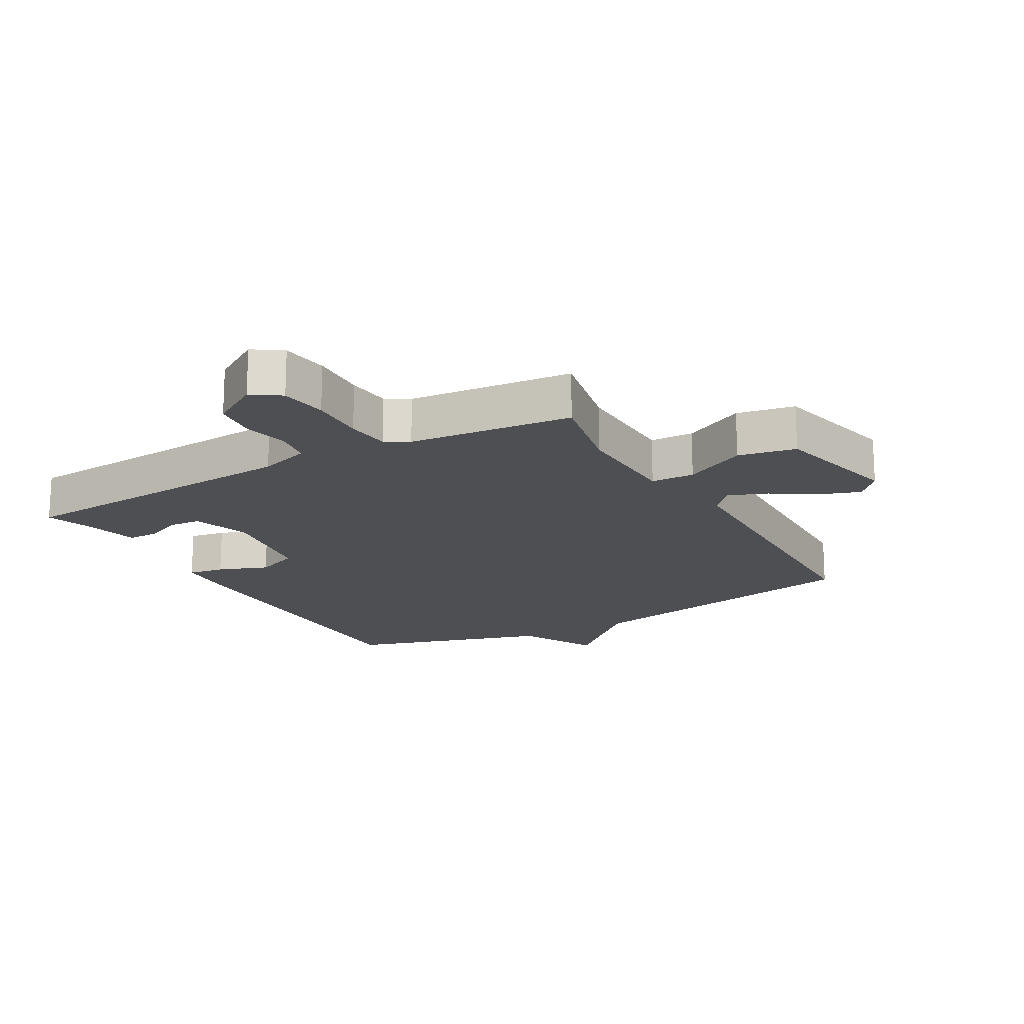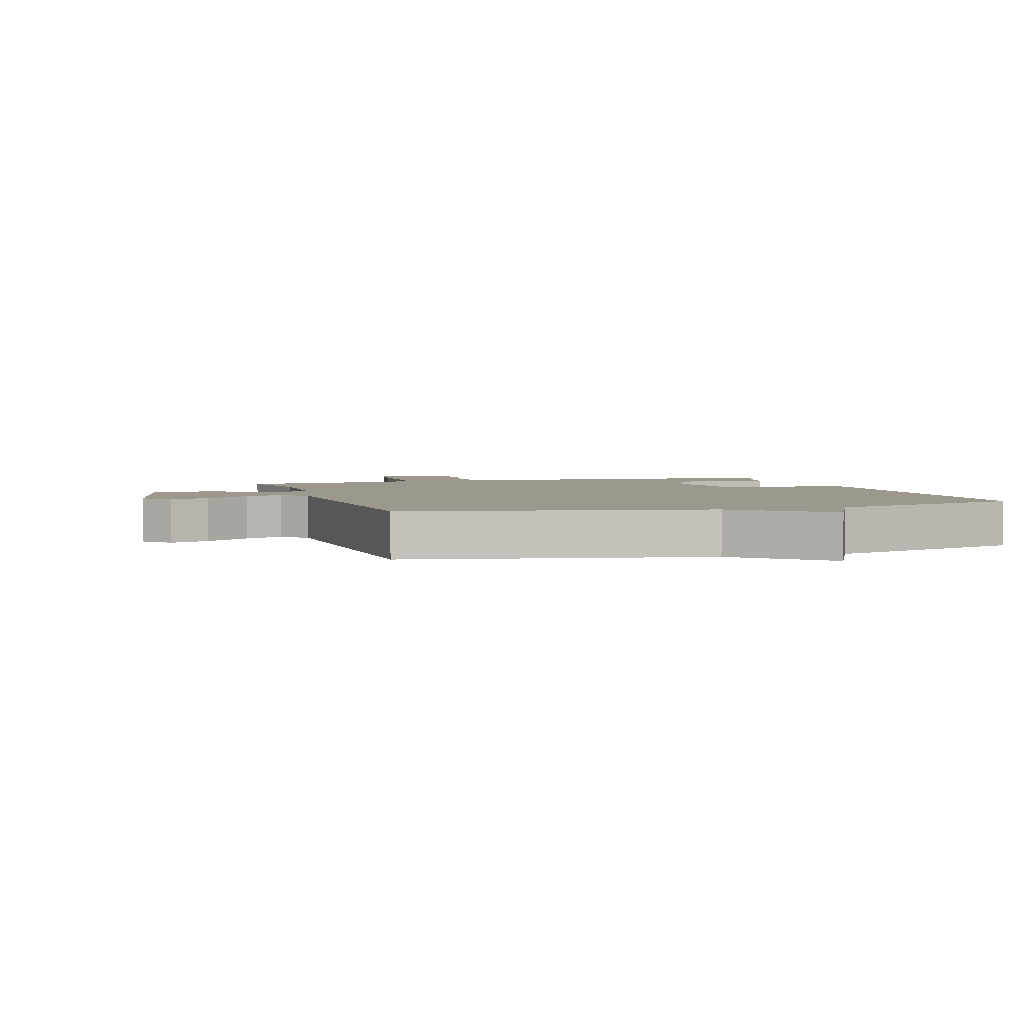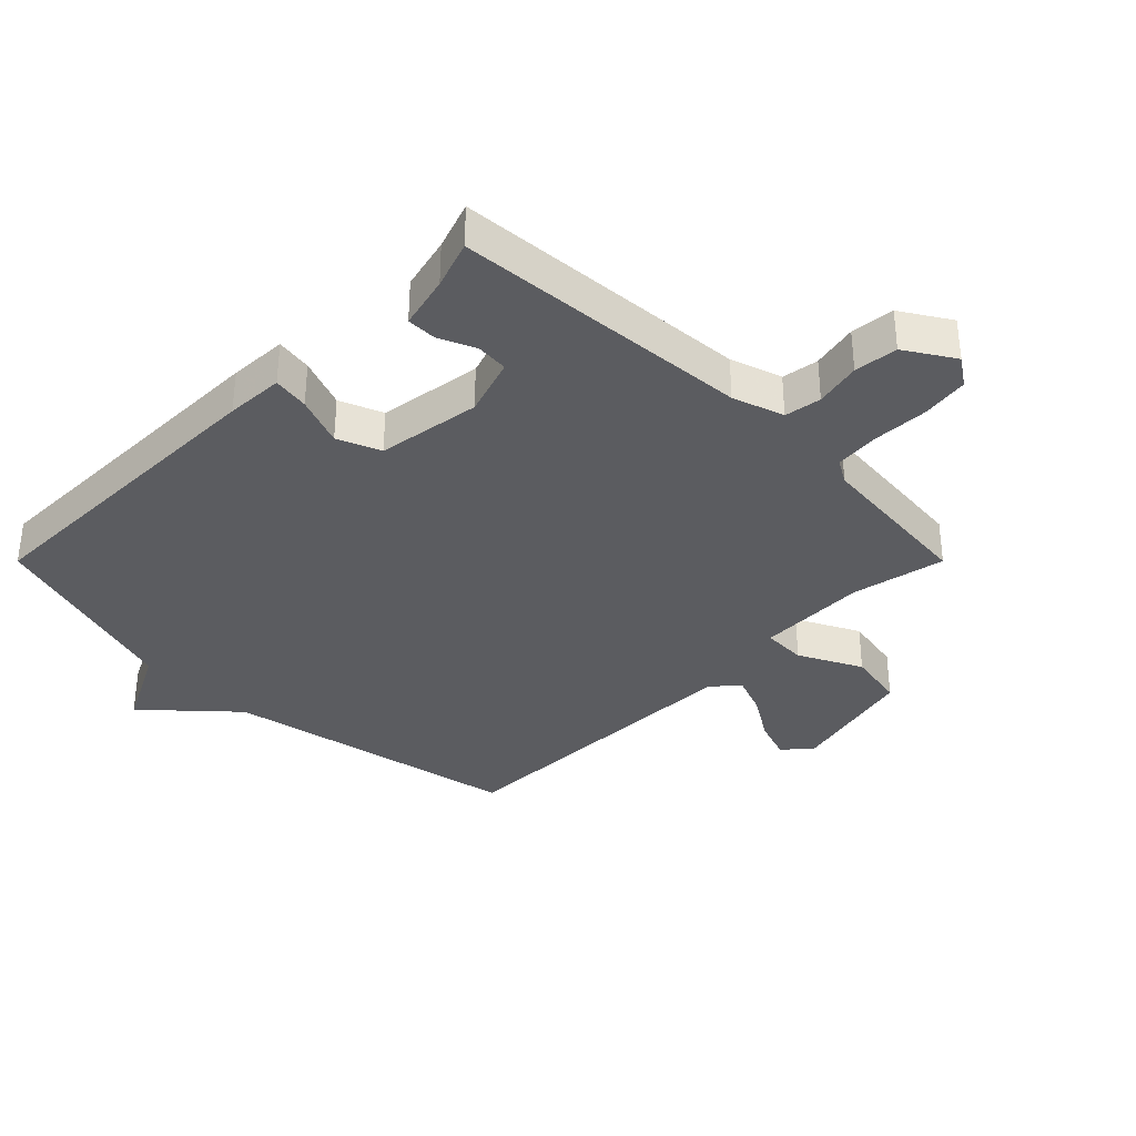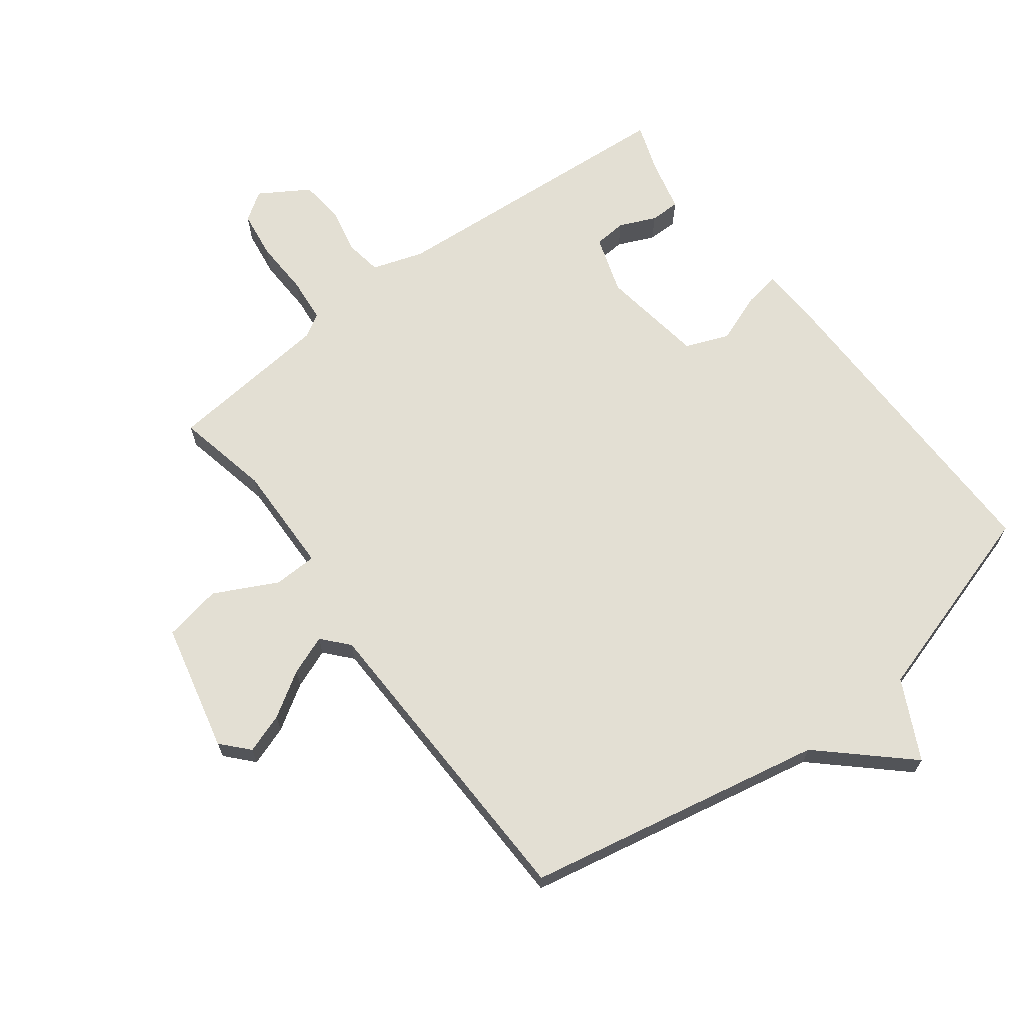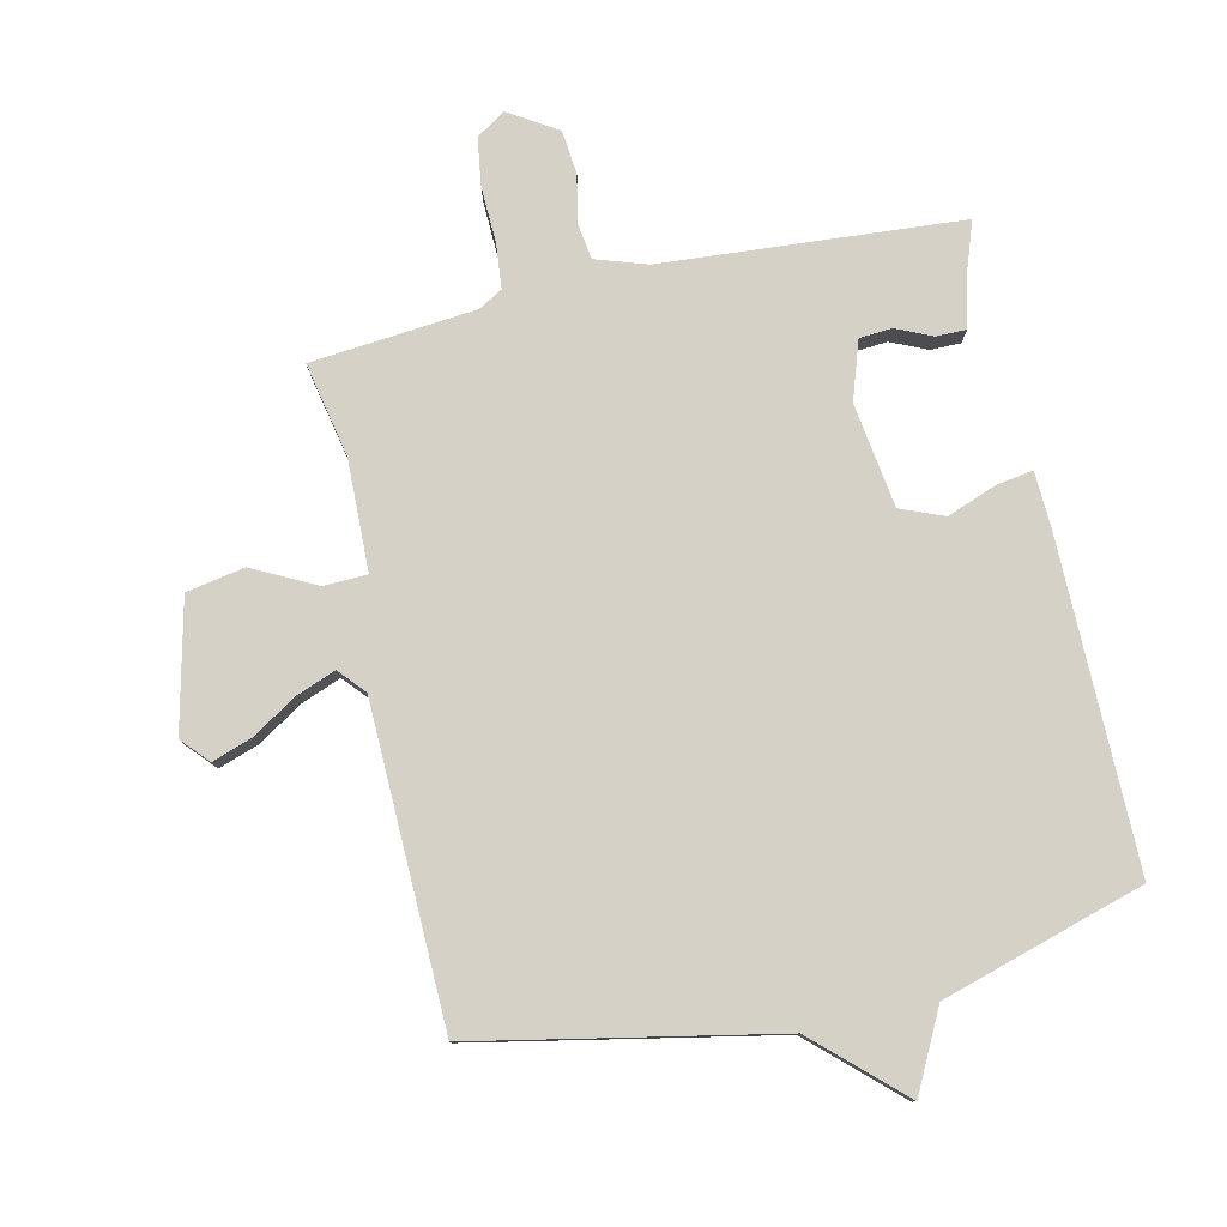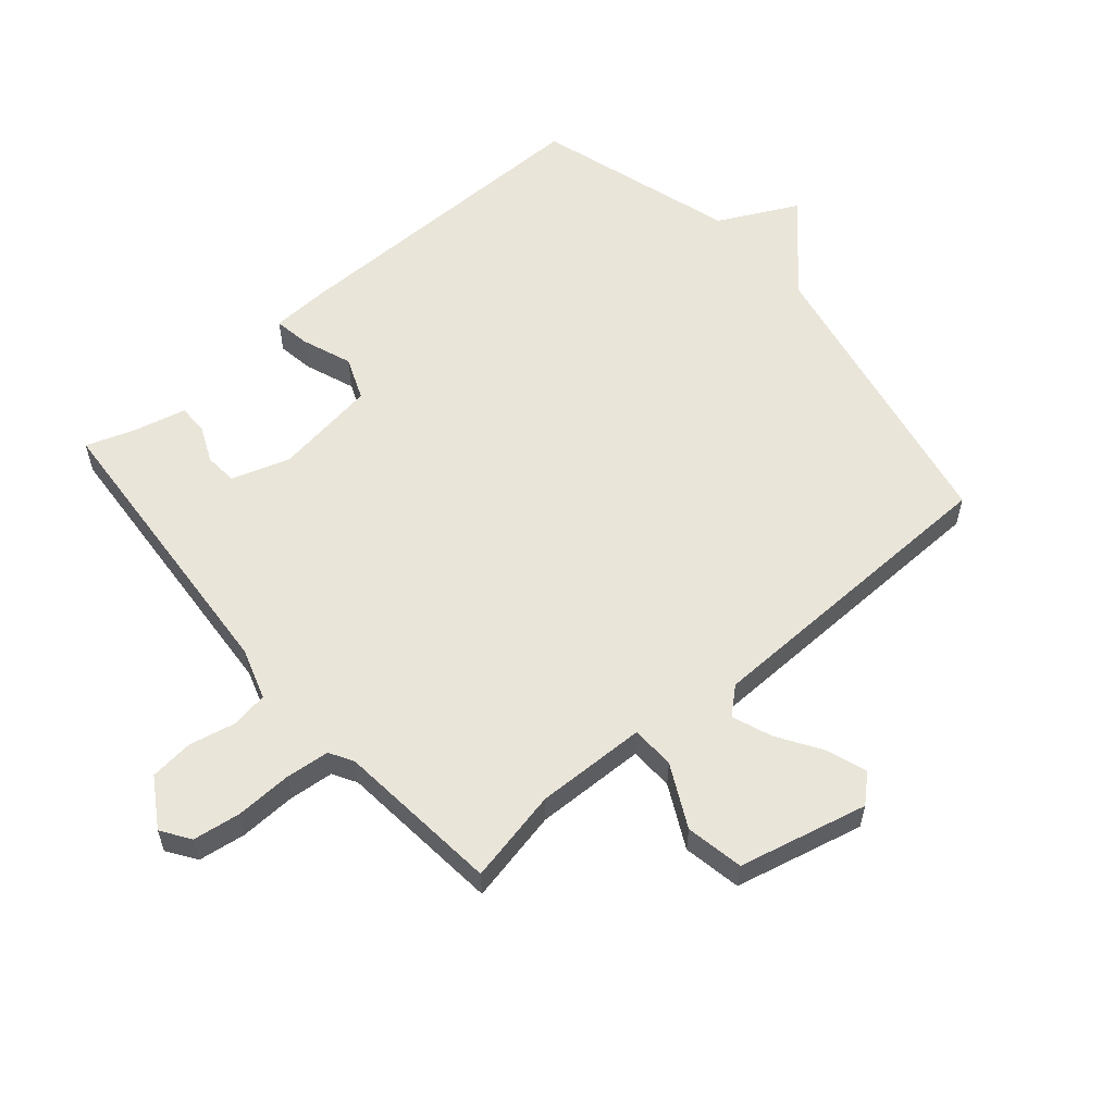
<metadata>
{"format":"obj","ext":"obj","renderer":"f3d","projection":"perspective","resolution":1024,"background":"white","views":[{"elev":-17.7,"azim":29.4,"up":"+Y"},{"elev":3.1,"azim":162.5,"up":"+Y"},{"elev":-35.1,"azim":-45.0,"up":"+Y"},{"elev":67.1,"azim":142.7,"up":"+Y"},{"elev":79.3,"azim":167.3,"up":"+Y"},{"elev":57.8,"azim":49.3,"up":"+Y"}]}
</metadata>
<code>
v -0.5 0.07 -0.5
v -0.498 0.07 0.019
v -0.494 0.07 0.112
v -0.436 0.07 0.103
v -0.356 0.07 0.073
v -0.287 0.07 0.101
v -0.263 0.07 0.267
v -0.294 0.07 0.36
v -0.346 0.07 0.364
v -0.404 0.07 0.338
v -0.452 0.07 0.338
v -0.473 0.07 0.423
v -0.5 0.07 0.5
v -0.023 0.07 0.536
v 0.059 0.07 0.563
v 0.068 0.07 0.622
v 0.052 0.07 0.696
v 0.059 0.07 0.766
v 0.137 0.07 0.815
v 0.183 0.07 0.784
v 0.194 0.07 0.708
v 0.191 0.07 0.618
v 0.198 0.07 0.547
v 0.236 0.07 0.525
v 0.5 0.07 0.5
v 0.469 0.07 0.35
v 0.474 0.07 0.173
v 0.544 0.07 0.171
v 0.644 0.07 0.222
v 0.737 0.07 0.205
v 0.786 0.07 -0.001
v 0.747 0.07 -0.044
v 0.683 0.07 -0.022
v 0.611 0.07 0.023
v 0.548 0.07 0.047
v 0.511 0.07 0.005
v 0.5 0.07 -0.5
v 0.022 0.07 -0.596
v -0.114 0.07 -0.722
v -0.178 0.07 -0.596
v -0.5 0 -0.5
v -0.498 0 0.019
v -0.494 0 0.112
v -0.436 0 0.103
v -0.356 0 0.073
v -0.287 0 0.101
v -0.263 0 0.267
v -0.294 0 0.36
v -0.346 0 0.364
v -0.404 0 0.338
v -0.452 0 0.338
v -0.473 0 0.423
v -0.5 0 0.5
v -0.023 0 0.536
v 0.059 0 0.563
v 0.068 0 0.622
v 0.052 0 0.696
v 0.059 0 0.766
v 0.137 0 0.815
v 0.183 0 0.784
v 0.194 0 0.708
v 0.191 0 0.618
v 0.198 0 0.547
v 0.236 0 0.525
v 0.5 0 0.5
v 0.469 0 0.35
v 0.474 0 0.173
v 0.544 0 0.171
v 0.644 0 0.222
v 0.737 0 0.205
v 0.786 0 -0.001
v 0.747 0 -0.044
v 0.683 0 -0.022
v 0.611 0 0.023
v 0.548 0 0.047
v 0.511 0 0.005
v 0.5 0 -0.5
v 0.022 0 -0.596
v -0.114 0 -0.722
v -0.178 0 -0.596
f 38 39 40
f 40 1 2
f 38 40 2
f 37 38 2
f 36 37 2
f 35 36 2
f 32 33 34
f 31 32 34
f 30 31 34
f 29 30 34
f 28 29 34
f 27 28 34 35
f 24 25 26
f 23 24 26 27
f 20 21 22
f 19 20 22
f 18 19 22
f 17 18 22
f 16 17 22
f 15 16 22 23
f 23 27 35
f 15 23 35
f 14 15 35
f 9 10 11 12
f 12 13 14
f 9 12 14
f 8 9 14
f 2 3 4 5
f 35 2 5
f 35 5 6
f 7 8 14 35
f 6 7 35
f 80 79 78
f 42 41 80
f 42 80 78
f 42 78 77
f 42 77 76
f 42 76 75
f 74 73 72
f 74 72 71
f 74 71 70
f 74 70 69
f 74 69 68
f 75 74 68 67
f 66 65 64
f 67 66 64 63
f 62 61 60
f 62 60 59
f 62 59 58
f 62 58 57
f 62 57 56
f 63 62 56 55
f 75 67 63
f 75 63 55
f 75 55 54
f 52 51 50 49
f 54 53 52
f 54 52 49
f 54 49 48
f 45 44 43 42
f 45 42 75
f 46 45 75
f 75 54 48 47
f 75 47 46
f 1 41 42 2
f 2 42 43 3
f 3 43 44 4
f 4 44 45 5
f 5 45 46 6
f 6 46 47 7
f 7 47 48 8
f 8 48 49 9
f 9 49 50 10
f 10 50 51 11
f 11 51 52 12
f 12 52 53 13
f 13 53 54 14
f 14 54 55 15
f 15 55 56 16
f 16 56 57 17
f 17 57 58 18
f 18 58 59 19
f 19 59 60 20
f 20 60 61 21
f 21 61 62 22
f 22 62 63 23
f 23 63 64 24
f 24 64 65 25
f 25 65 66 26
f 26 66 67 27
f 27 67 68 28
f 28 68 69 29
f 29 69 70 30
f 30 70 71 31
f 31 71 72 32
f 32 72 73 33
f 33 73 74 34
f 34 74 75 35
f 35 75 76 36
f 36 76 77 37
f 37 77 78 38
f 38 78 79 39
f 39 79 80 40
f 40 80 41 1

</code>
